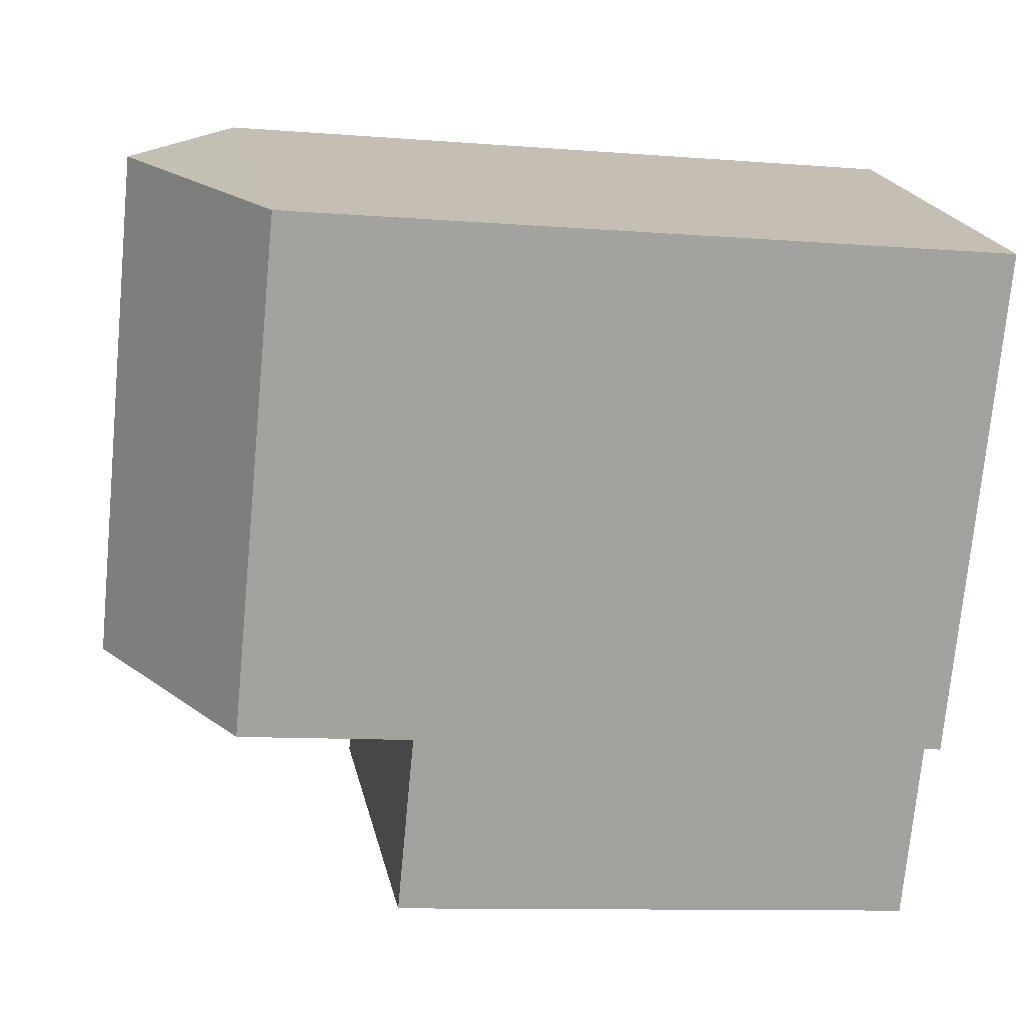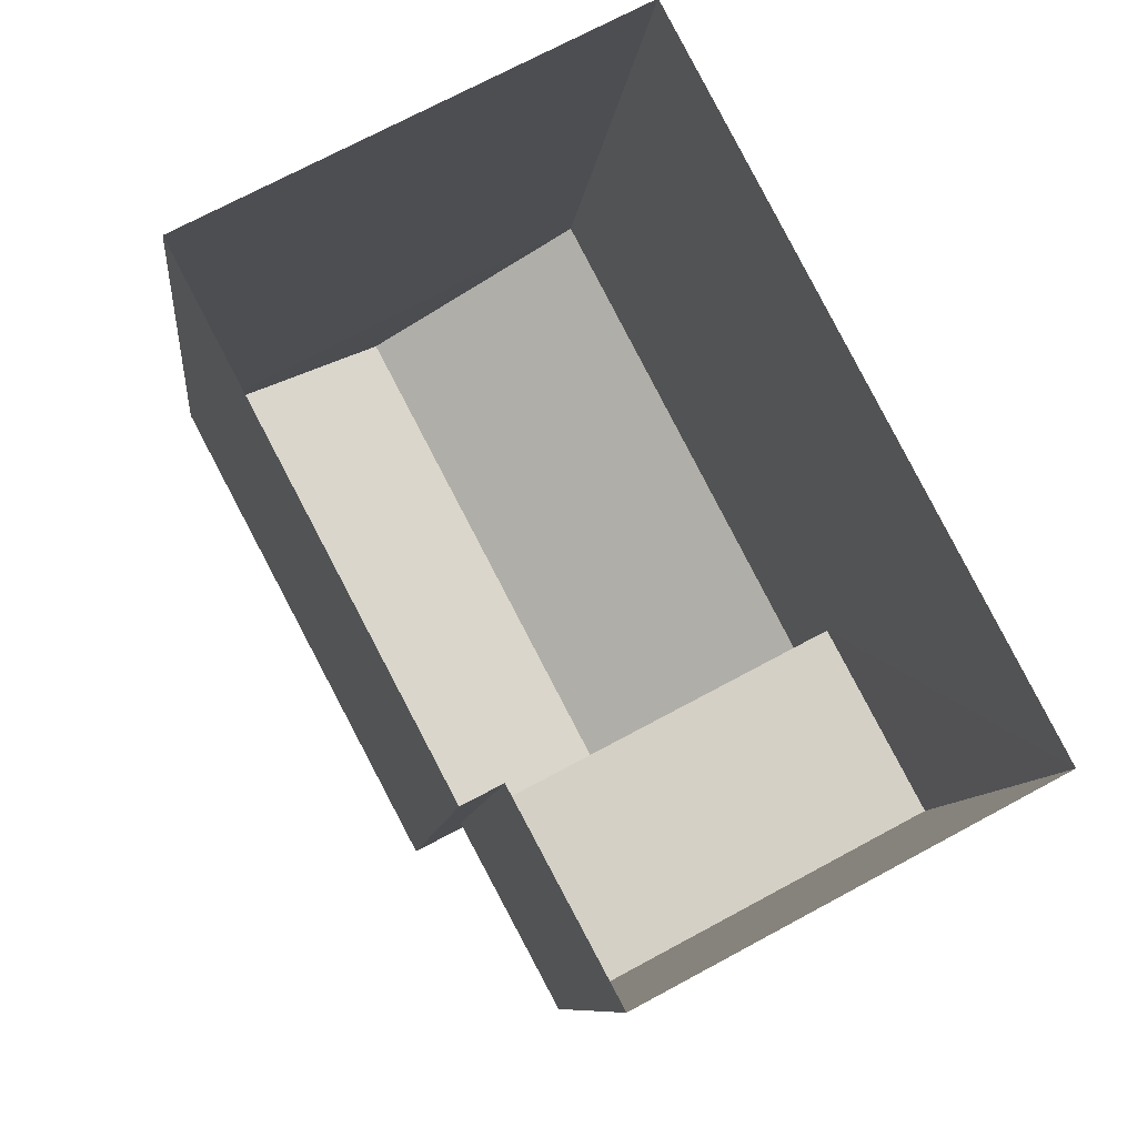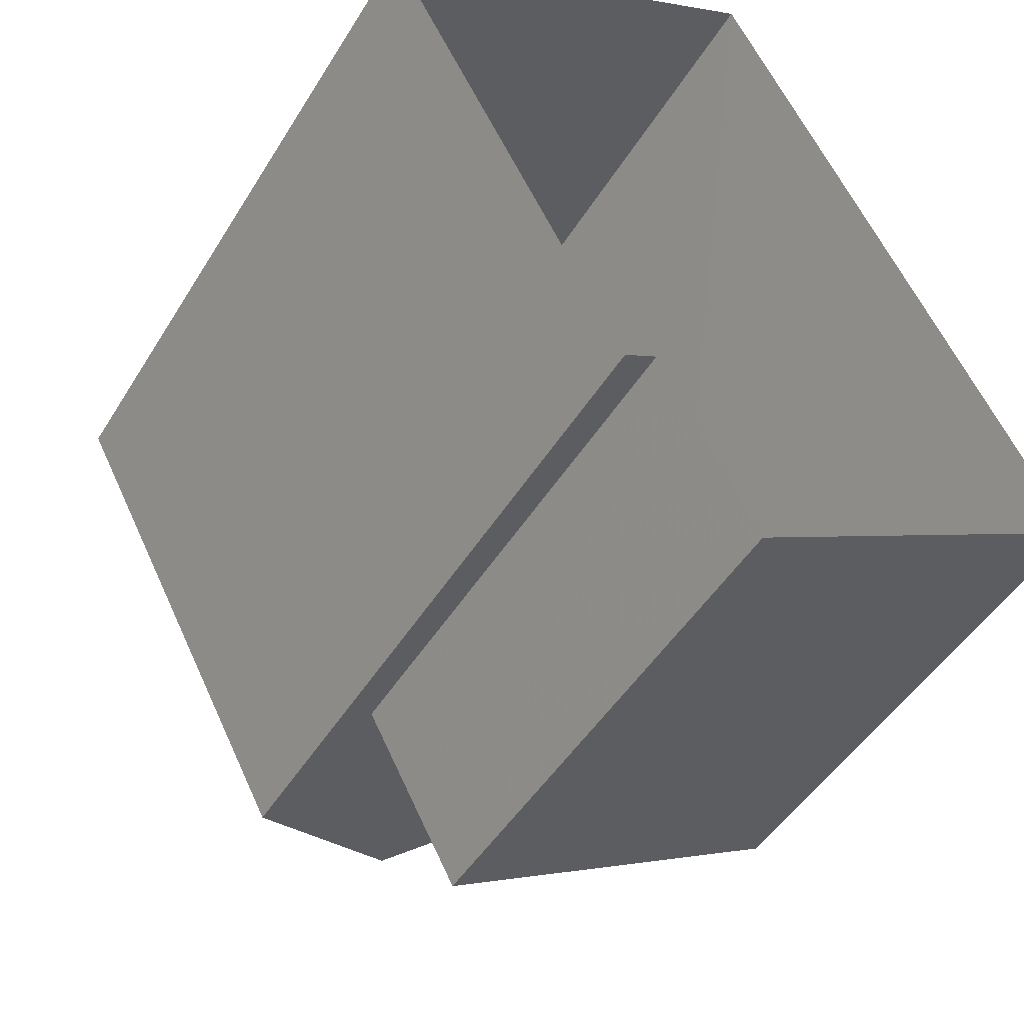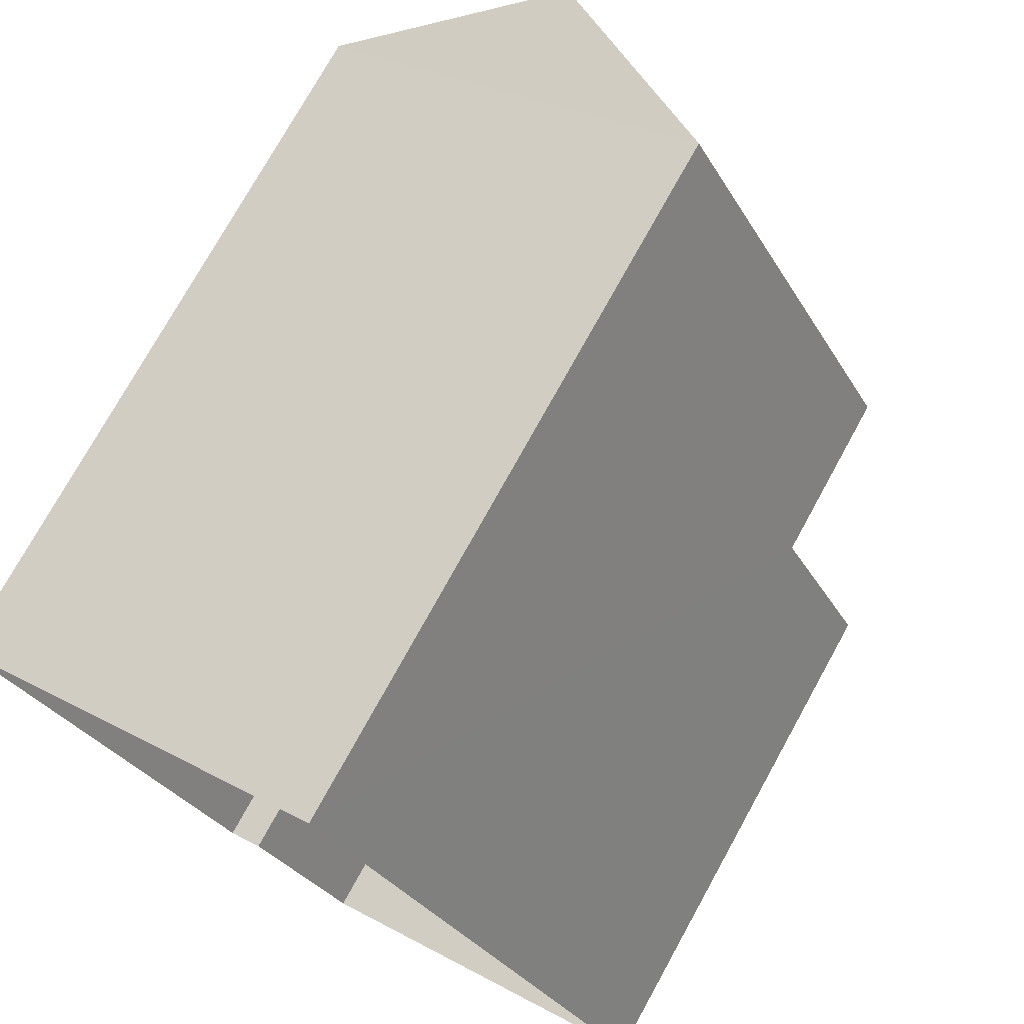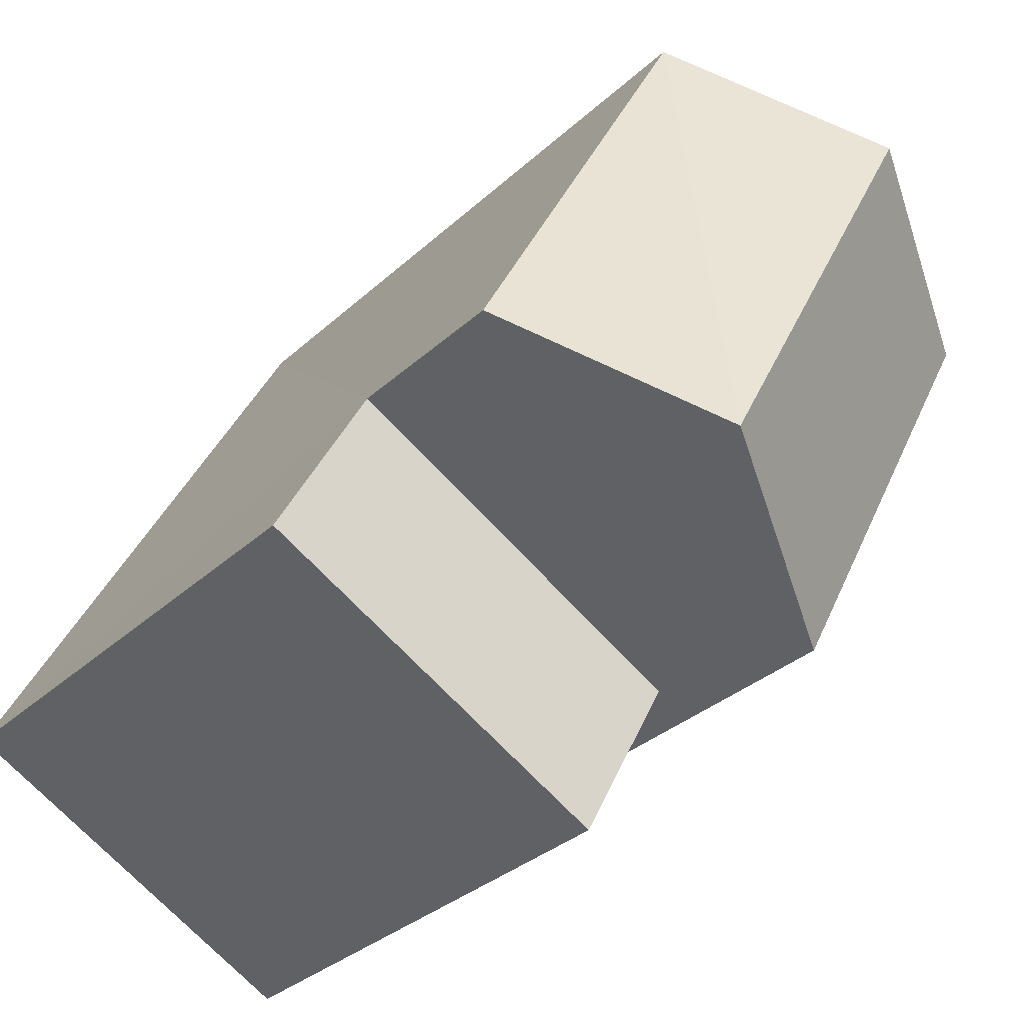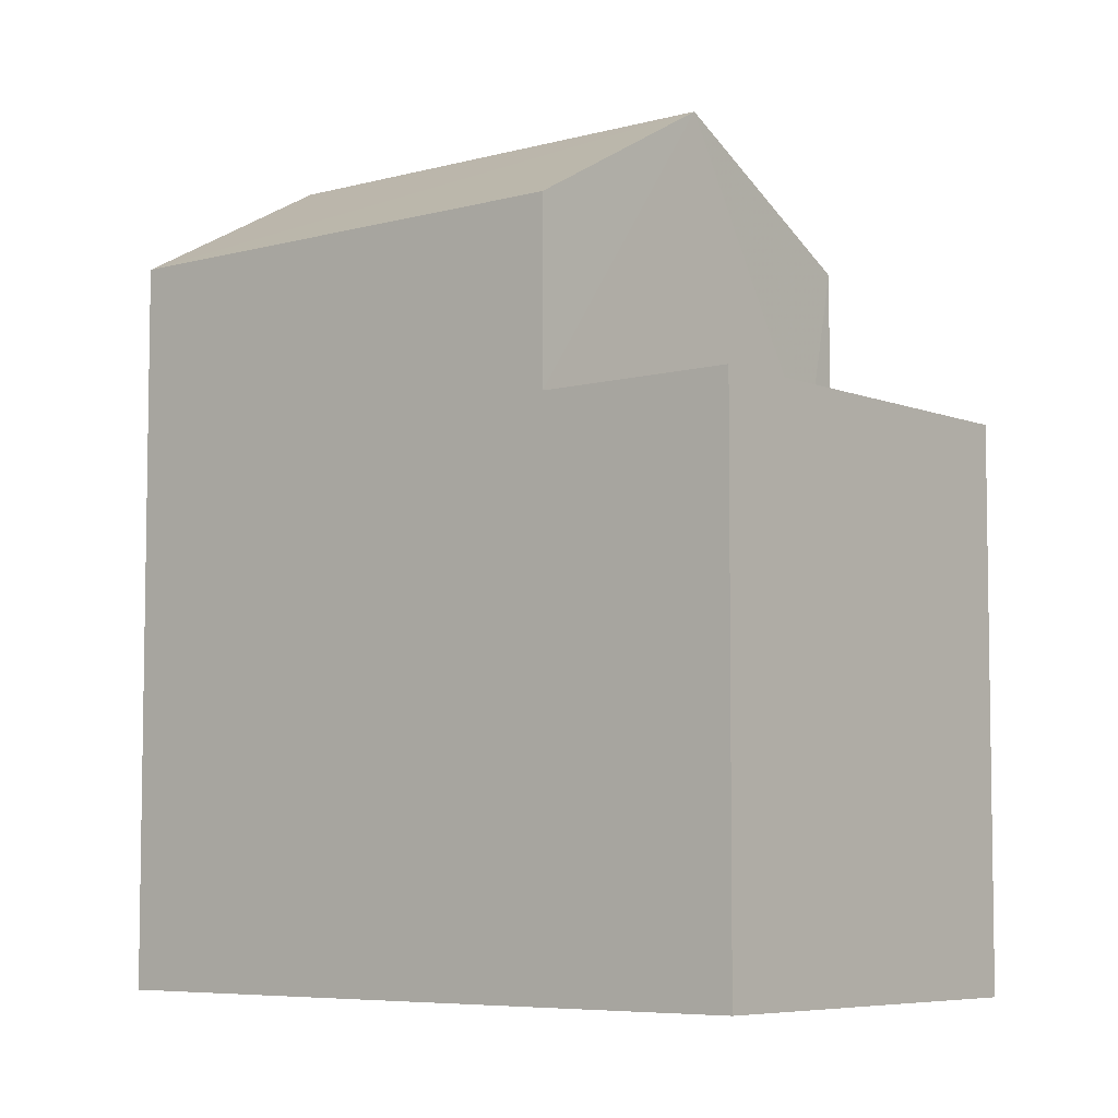
<metadata>
{"format":"obj","ext":"obj","renderer":"f3d","projection":"perspective","resolution":1024,"background":"white","views":[{"elev":-10.3,"azim":78.4,"up":"+Y"},{"elev":-8.5,"azim":174.1,"up":"+Y"},{"elev":-46.5,"azim":150.3,"up":"+Y"},{"elev":75.6,"azim":-151.0,"up":"+Y"},{"elev":-32.5,"azim":-38.5,"up":"+Y"},{"elev":-6.3,"azim":-78.4,"up":"+Z"}]}
</metadata>
<code>
v -3.161e+05 4.015e+04 3.549
v -3.161e+05 4.015e+04 3.549
v -3.161e+05 4.015e+04 3.548
v -3.161e+05 4.016e+04 3.551
v -3.161e+05 4.015e+04 3.551
v -3.161e+05 4.015e+04 3.549
v -3.161e+05 4.016e+04 11.09
v -3.161e+05 4.015e+04 11.09
v -3.161e+05 4.015e+04 12.36
v -3.161e+05 4.015e+04 12.36
v -3.161e+05 4.015e+04 11.09
v -3.161e+05 4.015e+04 11.09
v -3.161e+05 4.015e+04 9.203
v -3.161e+05 4.015e+04 9.203
v -3.161e+05 4.015e+04 9.201
v -3.161e+05 4.015e+04 9.2
f 1 2 3
f 3 2 4
f 4 2 5
f 2 6 5
f 7 8 9
f 10 7 9
f 9 11 10
f 9 12 11
f 13 14 15
f 16 13 15
f 2 15 6
f 2 16 15
f 8 7 13
f 7 4 13
f 13 5 14
f 13 4 5
f 14 5 6
f 15 14 6
f 2 1 16
f 9 13 16
f 8 13 9
f 16 1 12
f 9 16 12
f 11 3 7
f 11 7 10
f 3 4 7
f 12 1 3
f 11 12 3

</code>
